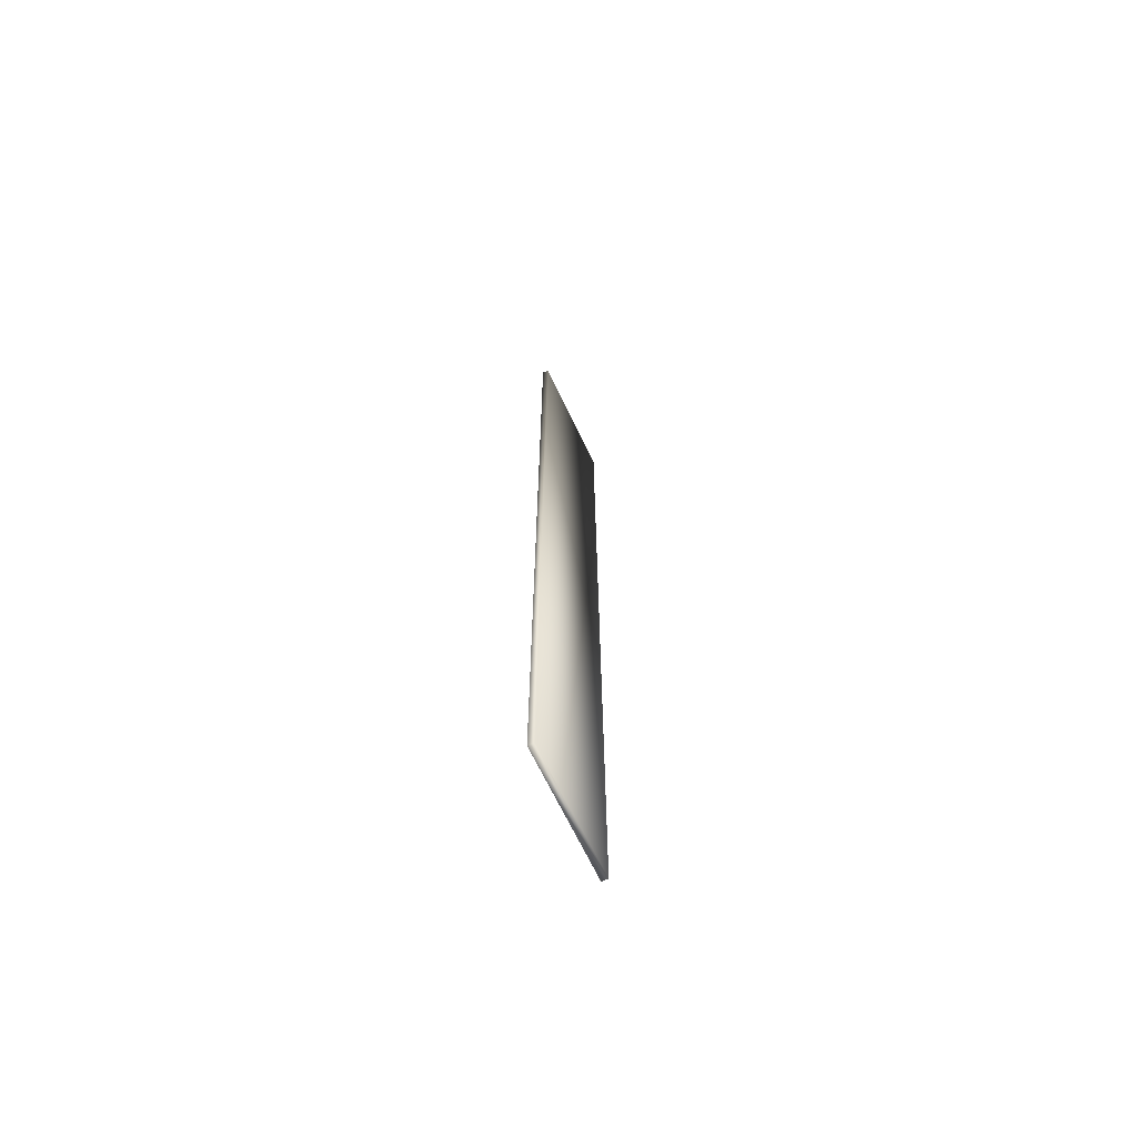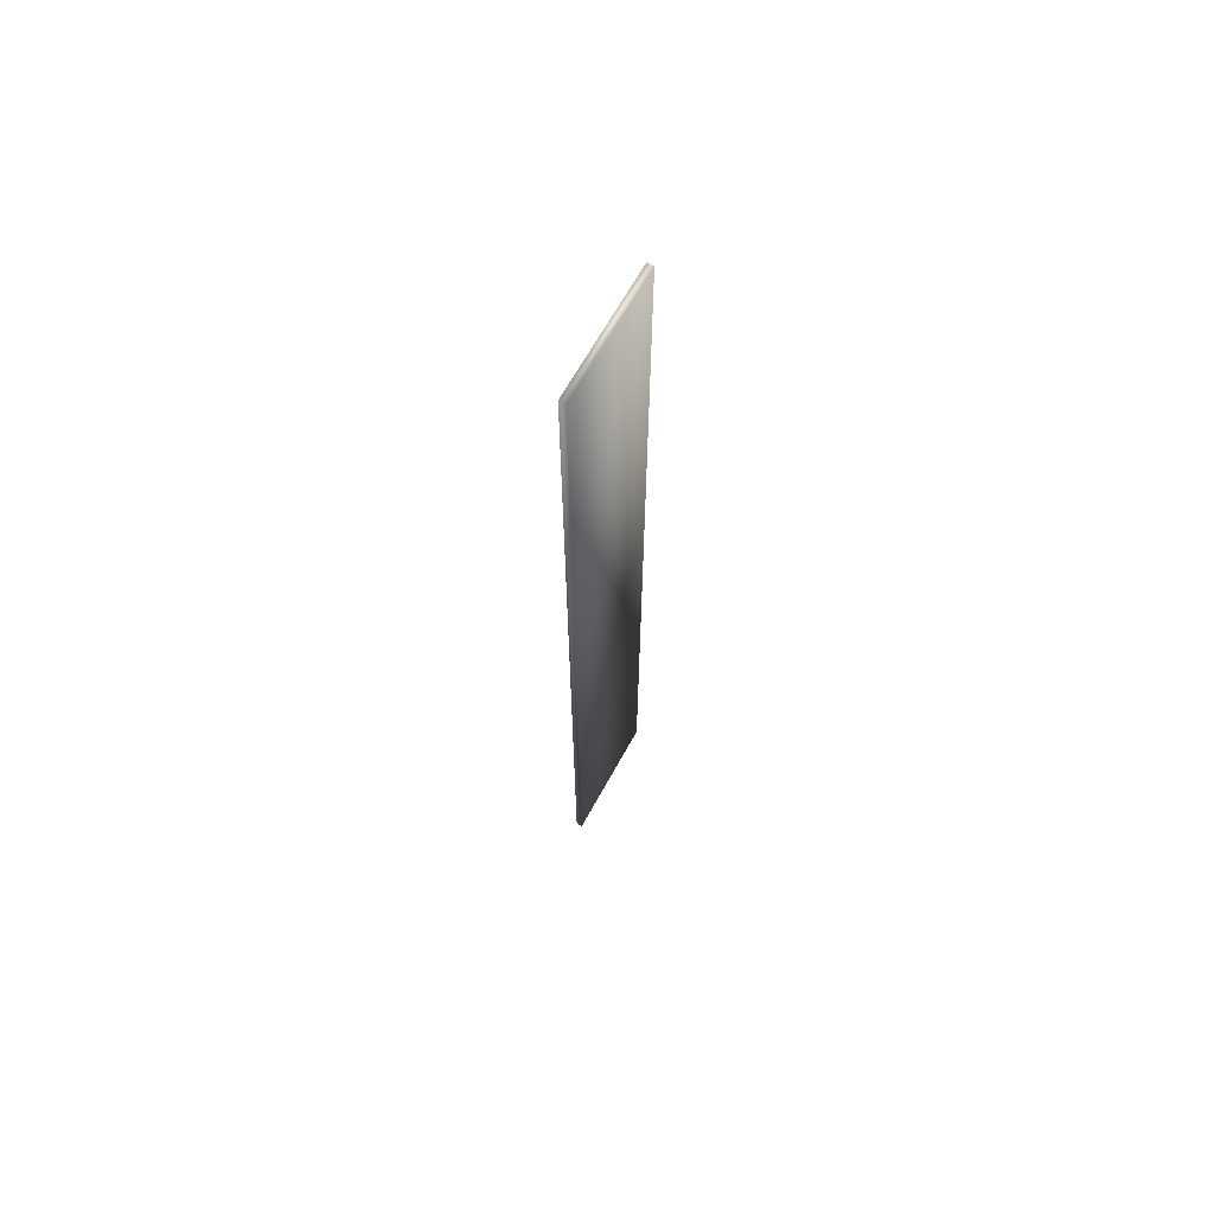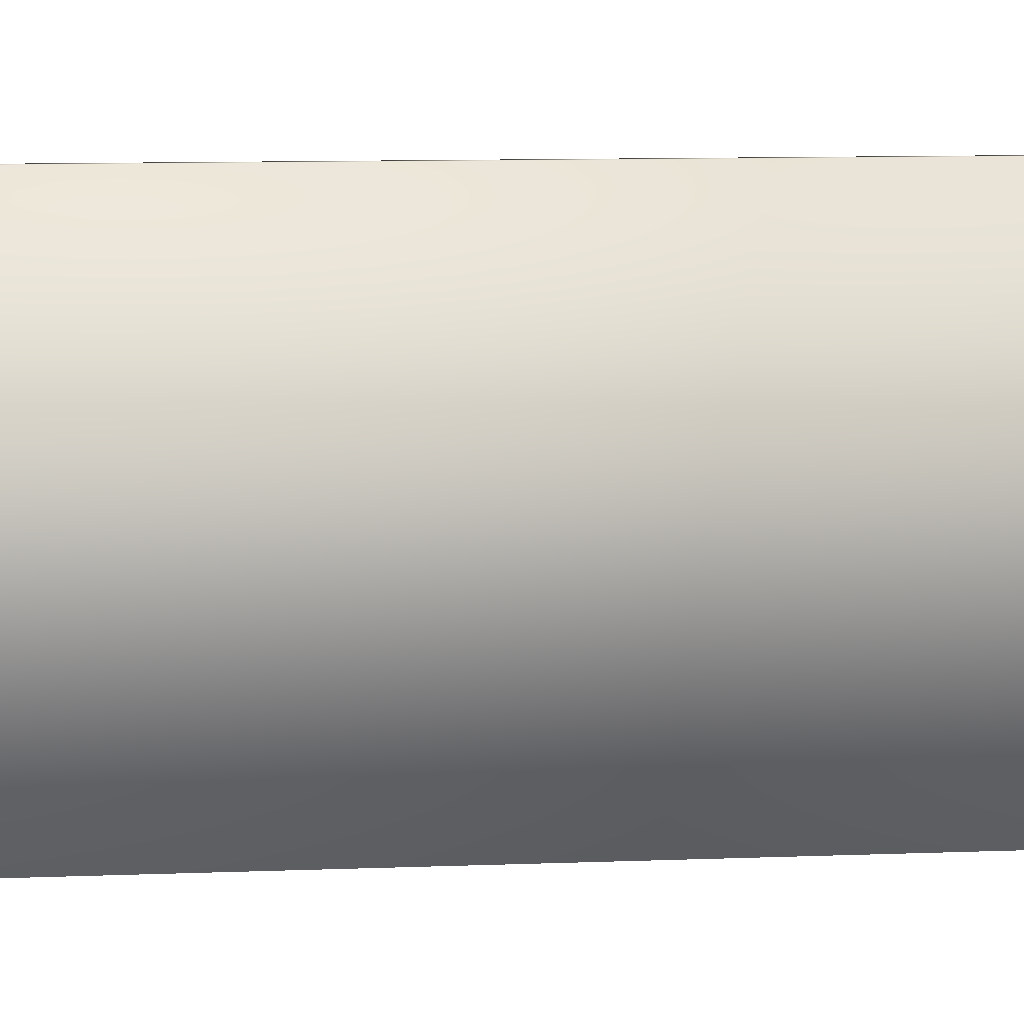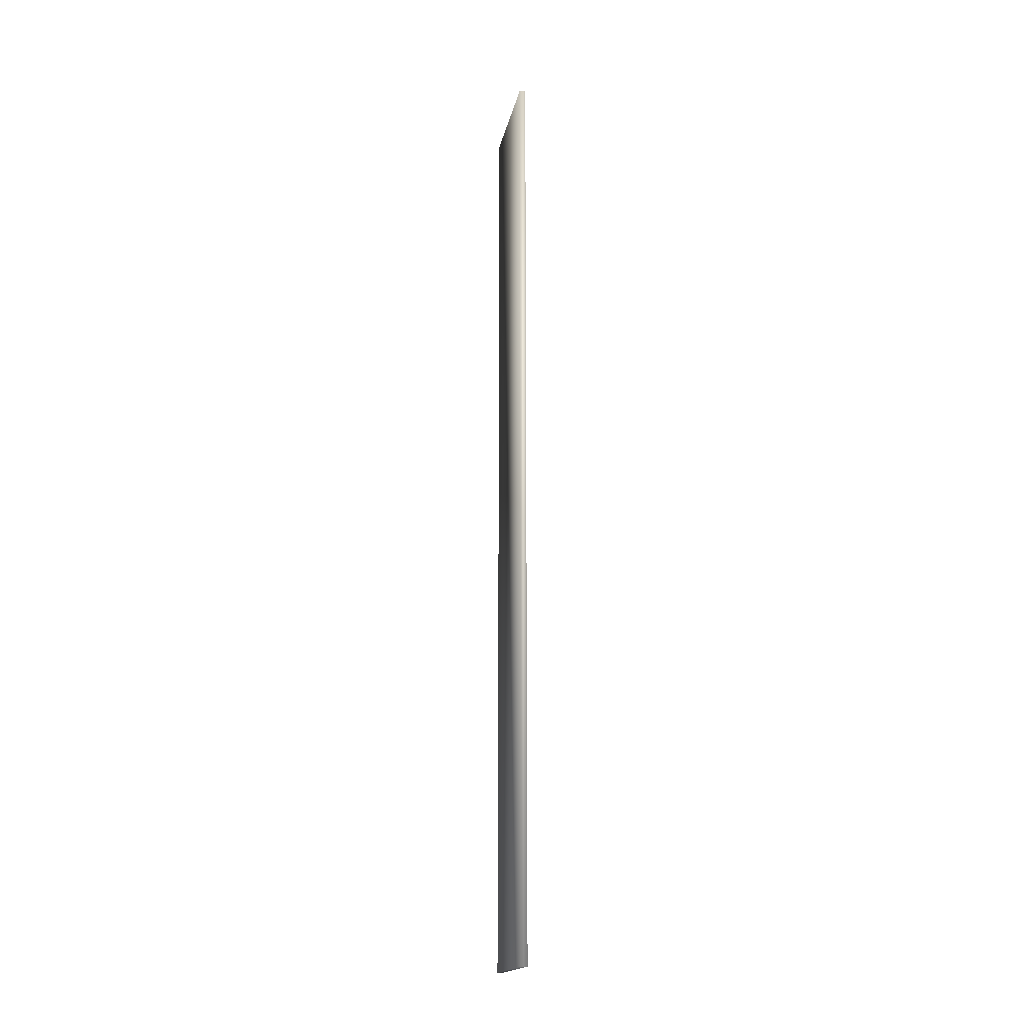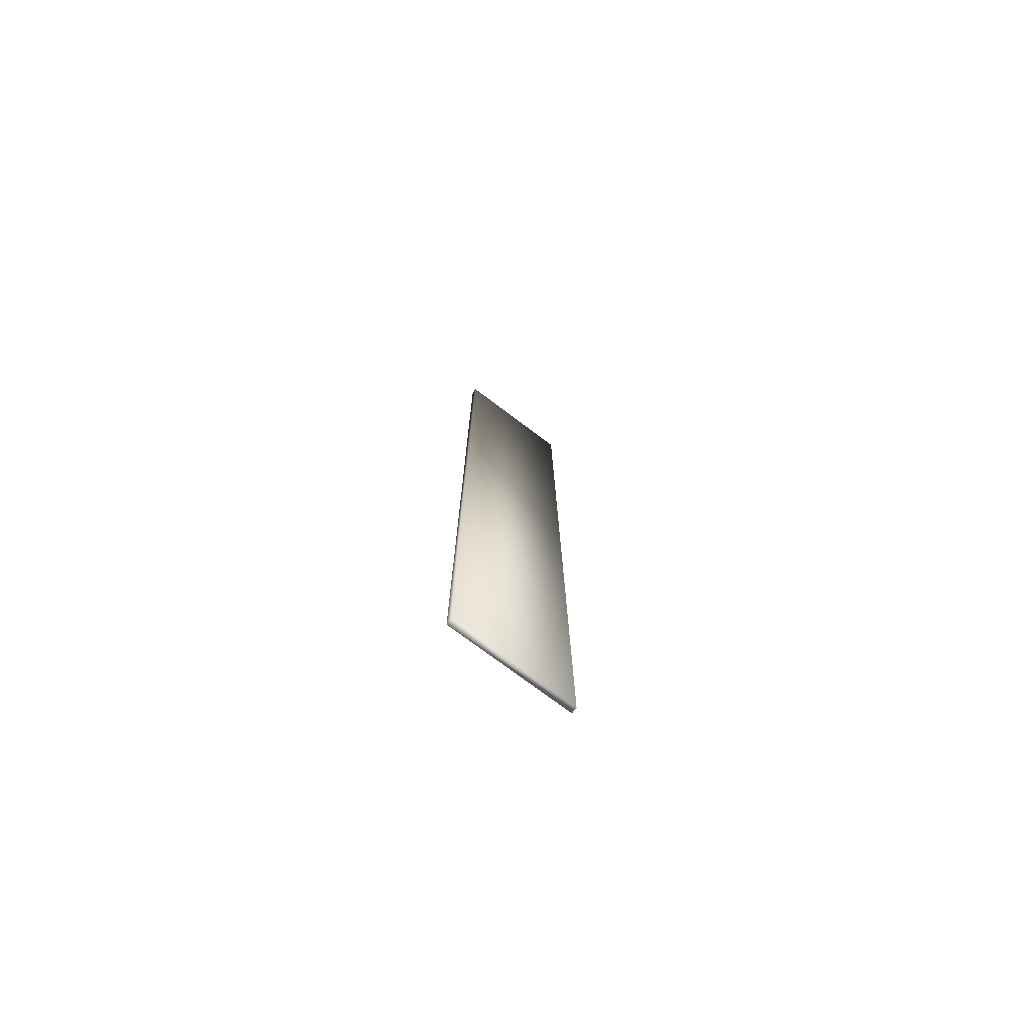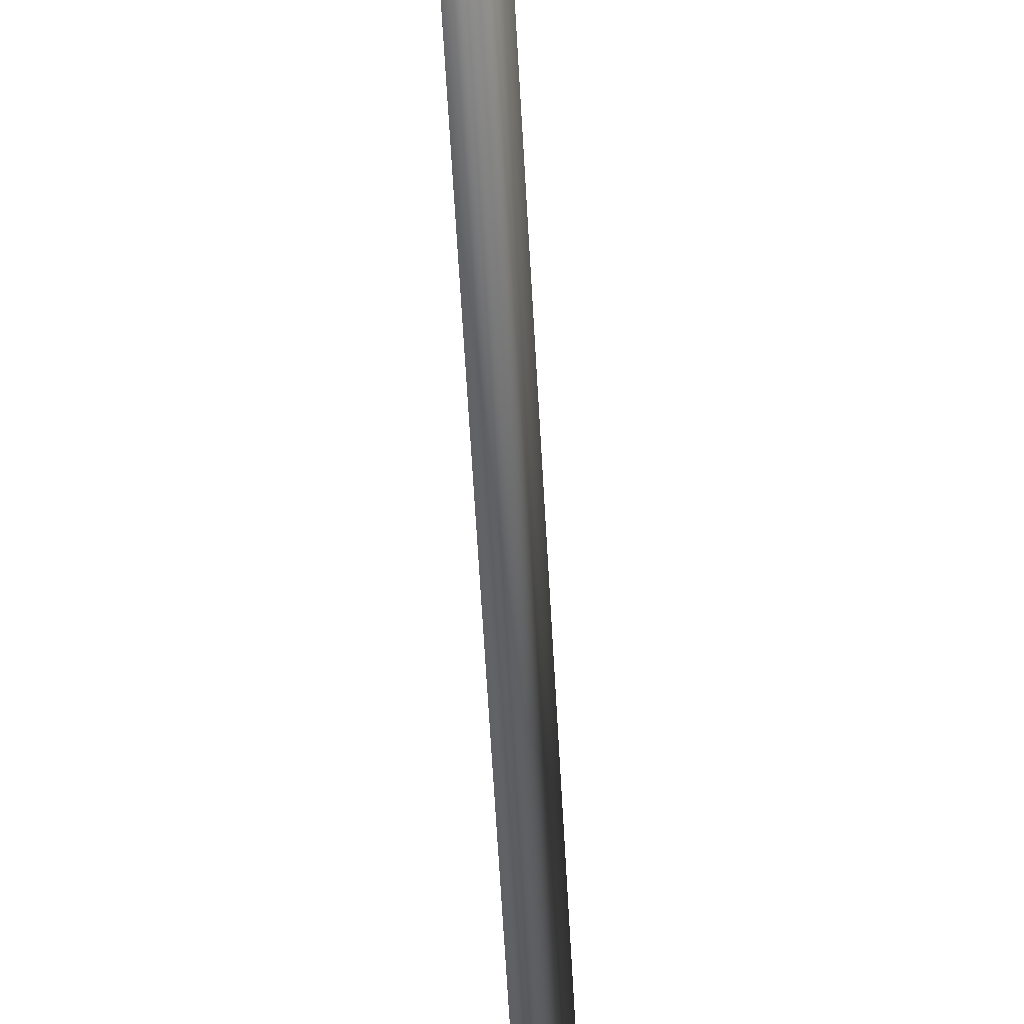
<metadata>
{"format":"obj","ext":"obj","renderer":"f3d","projection":"perspective","resolution":1024,"background":"white","views":[{"elev":-67.7,"azim":-154.5,"up":"+Z"},{"elev":66.4,"azim":-151.1,"up":"+Z"},{"elev":3.7,"azim":-105.5,"up":"+Y"},{"elev":-17.5,"azim":169.3,"up":"+Z"},{"elev":-74.8,"azim":53.0,"up":"+Z"},{"elev":-39.5,"azim":-177.7,"up":"+Y"}]}
</metadata>
<code>
v  -10 20 -175
v  -10 20 -25
v  -10 0 -25
v  -10 0 -175
v  -11 0 -25
v  -11 20 -25
v  -11 20 -175
v  -11 0 -175
o Box017
g Box017
f 1 2 3 4
f 5 6 7 8
f 3 2 6 5
f 4 3 5 8
f 1 4 8 7
f 2 1 7 6

</code>
